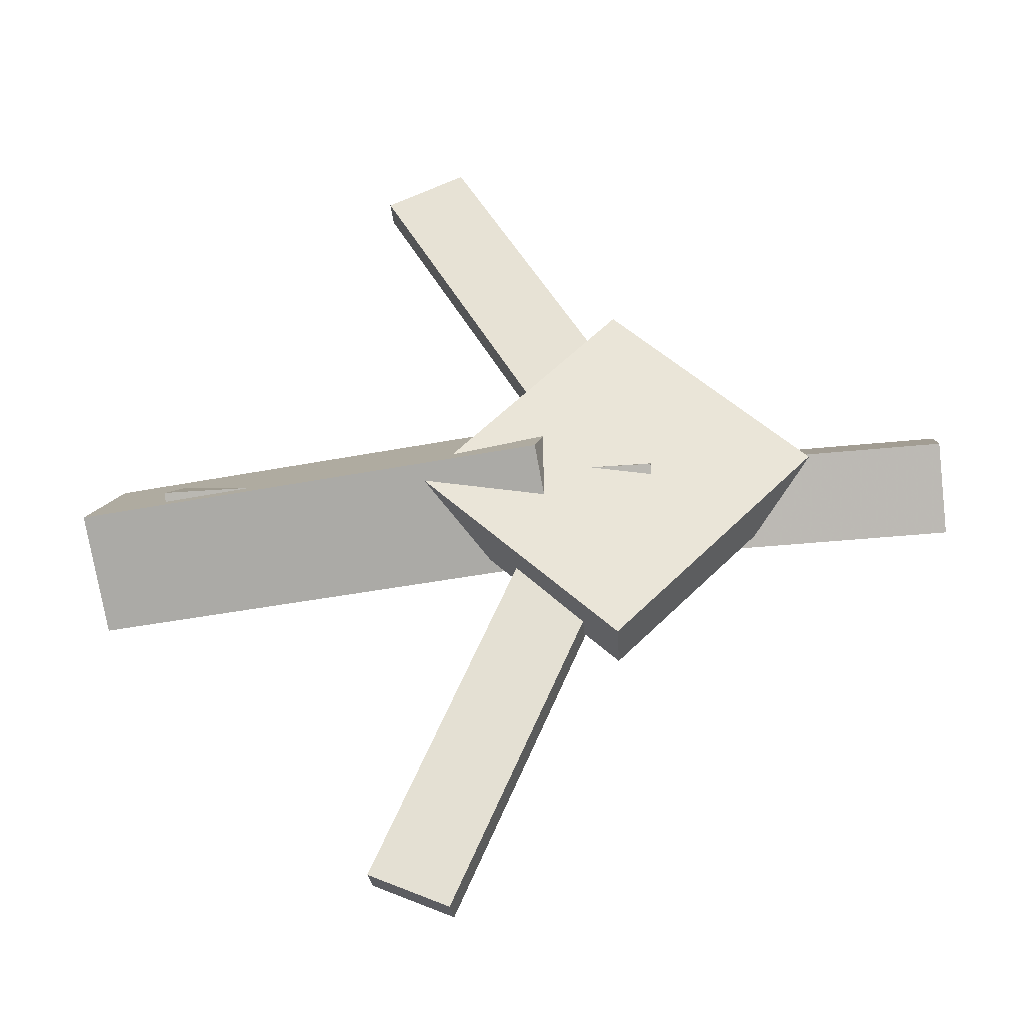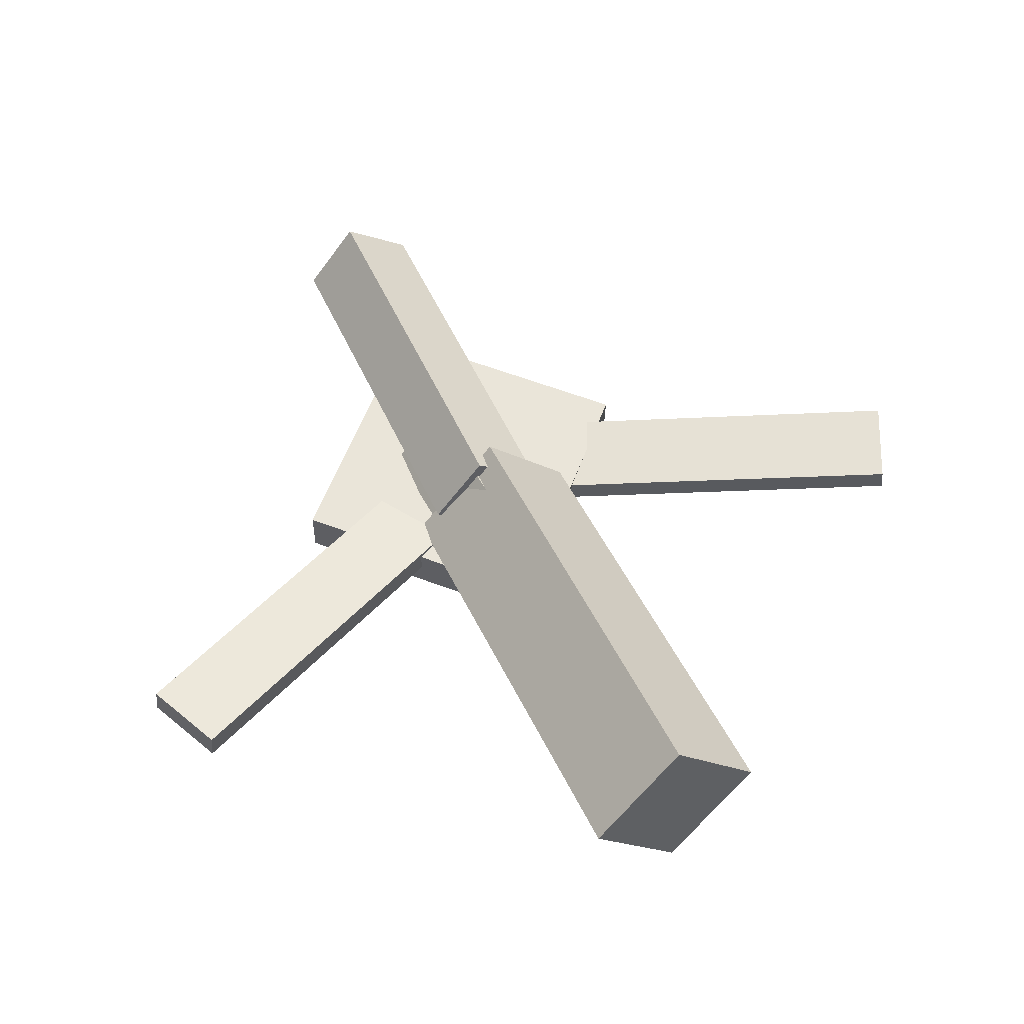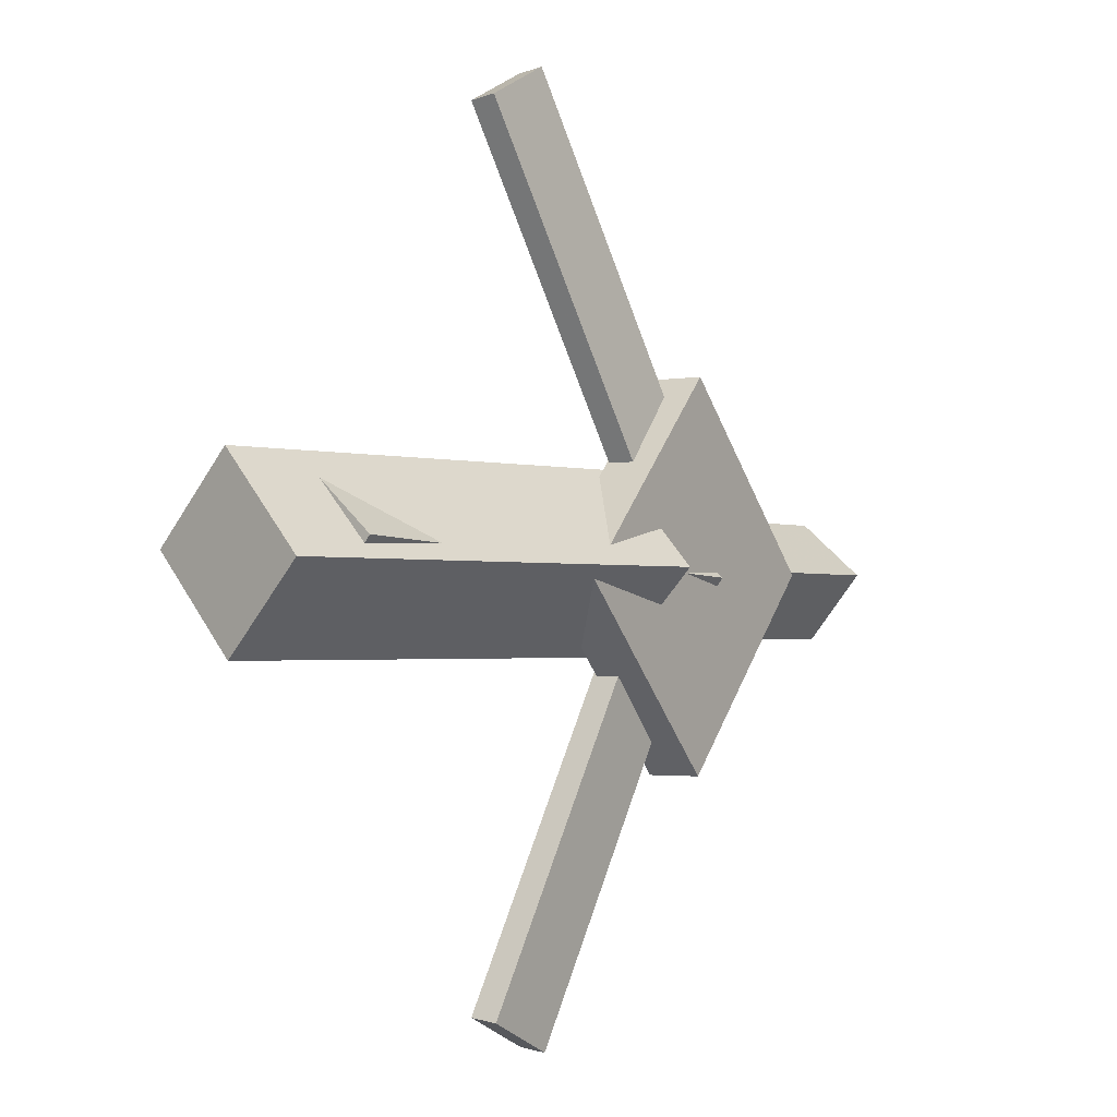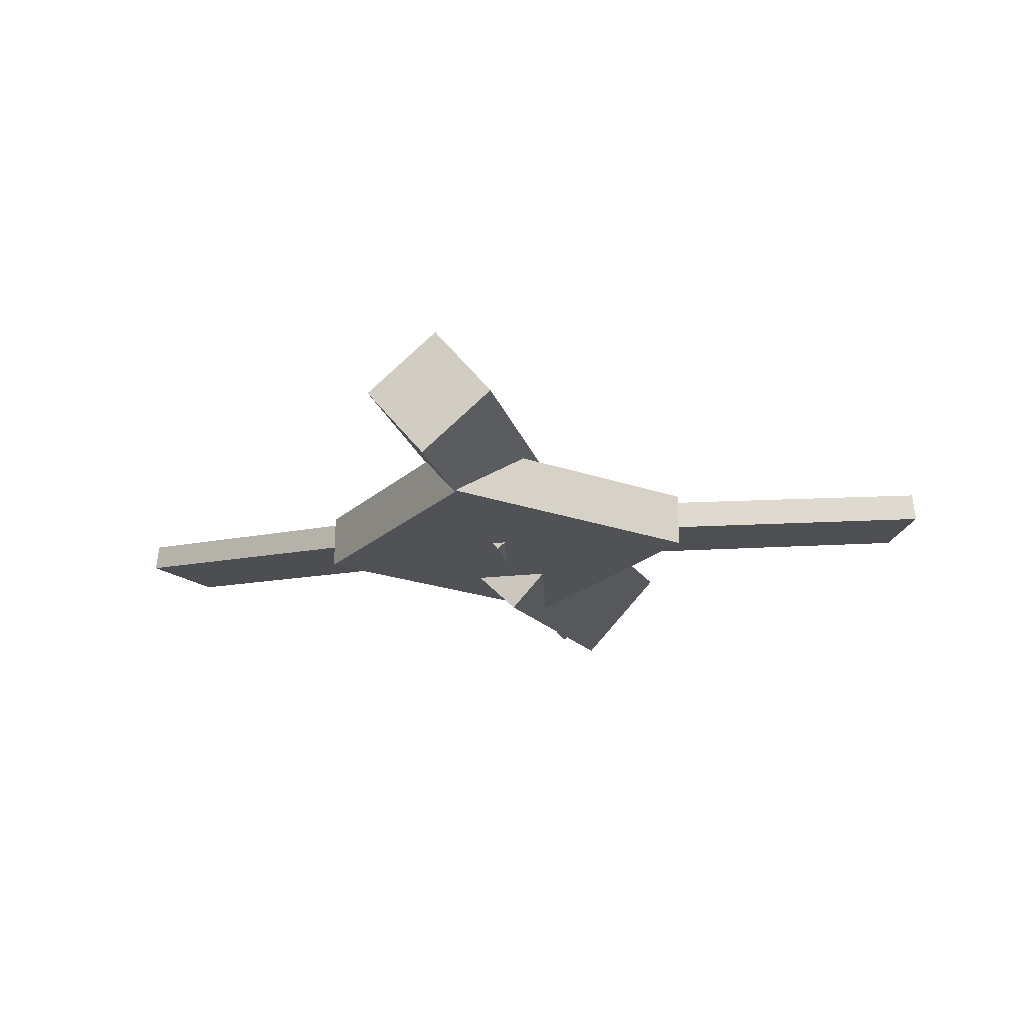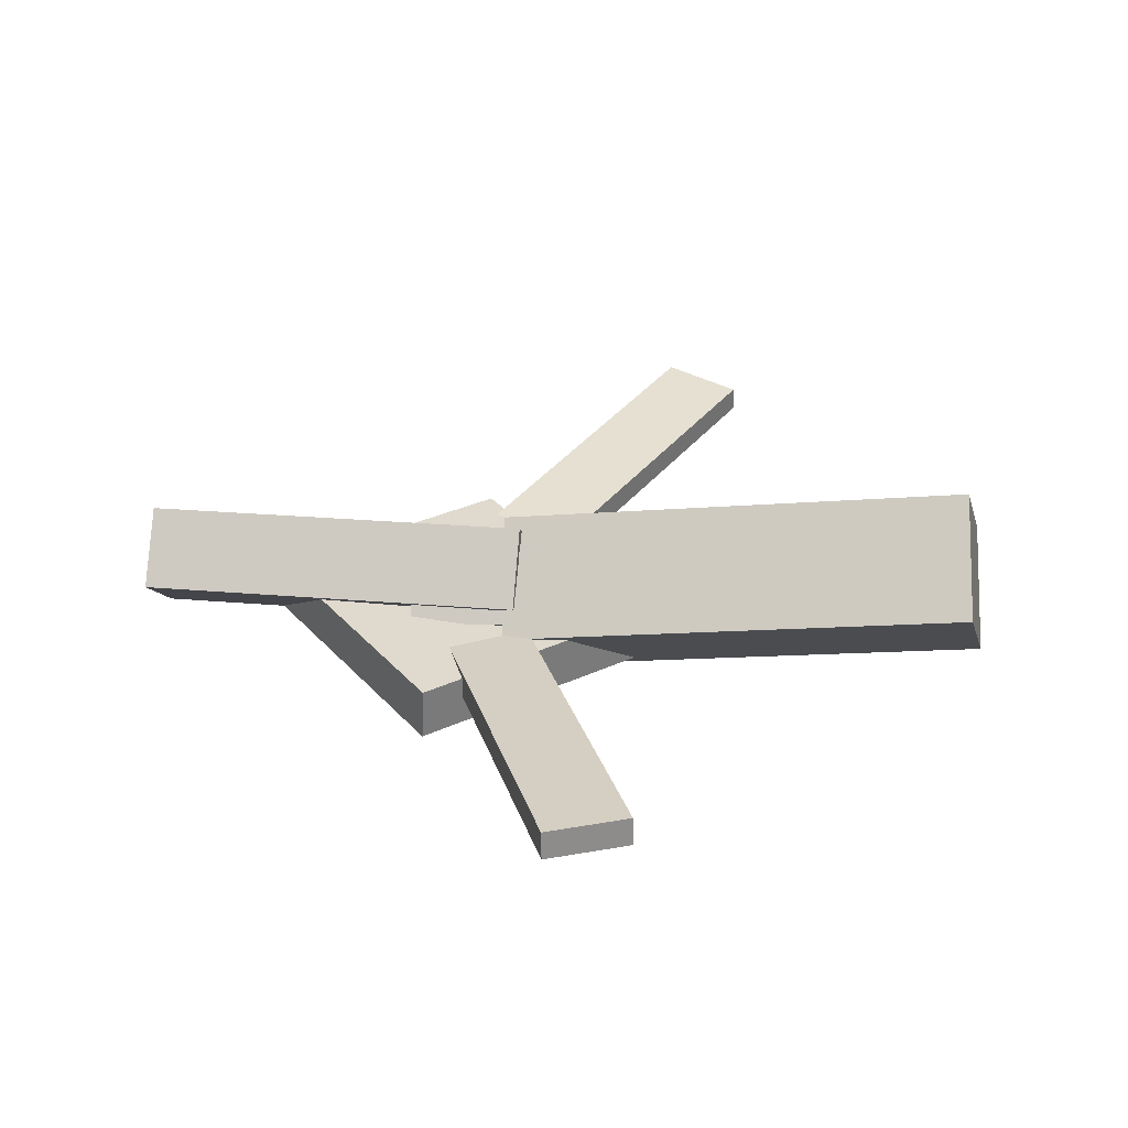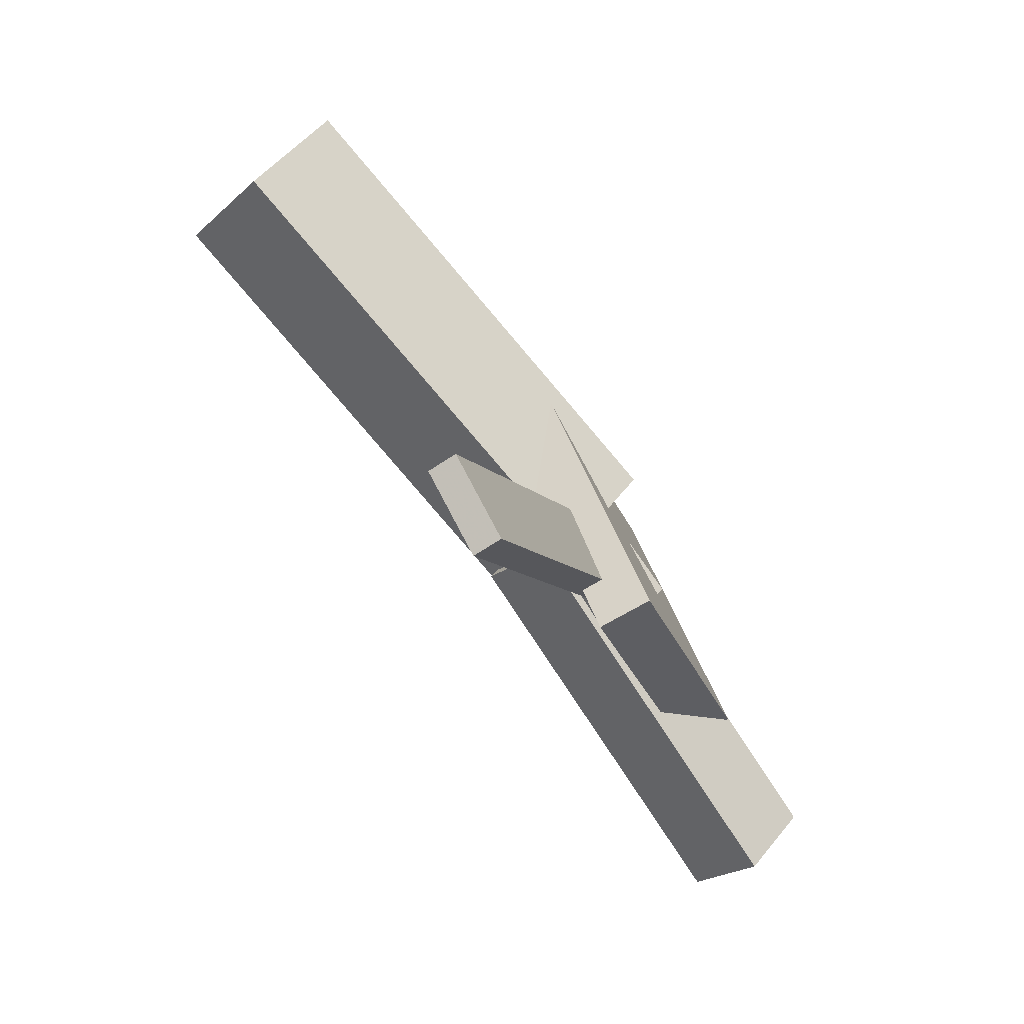
<metadata>
{"format":"obj","ext":"obj","renderer":"f3d","projection":"perspective","resolution":1024,"background":"white","views":[{"elev":-35.3,"azim":5.5,"up":"+Z"},{"elev":57.3,"azim":-114.8,"up":"+Y"},{"elev":-2.2,"azim":-55.0,"up":"+Z"},{"elev":-18.9,"azim":102.3,"up":"+Y"},{"elev":32.0,"azim":-170.6,"up":"+Y"},{"elev":-79.8,"azim":-58.7,"up":"+Z"}]}
</metadata>
<code>
v 0.02255 -0.06848 -0.0624
v 0.01197 -0.1323 -0.000111
v -0.3278 -0.01285 -0.06489
v -0.3383 -0.07666 -0.002598
v 0.03263 -0.001851 0.007559
v 0.02205 -0.06566 0.06985
v -0.3177 0.05378 0.005072
v -0.3282 -0.01003 0.06736
f 1.0 7.0 5.0
f 1.0 3.0 7.0
f 1.0 4.0 3.0
f 1.0 2.0 4.0
f 3.0 8.0 7.0
f 3.0 4.0 8.0
f 5.0 7.0 8.0
f 5.0 8.0 6.0
f 1.0 5.0 6.0
f 1.0 6.0 2.0
f 2.0 6.0 8.0
f 2.0 8.0 4.0
v -0.05553 -0.05429 0.3459
v -0.05517 -0.03498 0.3436
v -0.1144 -0.05673 0.3166
v -0.1141 -0.03742 0.3143
v 0.0841 -0.0903 0.06827
v 0.08446 -0.07099 0.06594
v 0.02519 -0.09274 0.03895
v 0.02554 -0.07343 0.03663
f 9.0 15.0 13.0
f 9.0 11.0 15.0
f 9.0 12.0 11.0
f 9.0 10.0 12.0
f 11.0 16.0 15.0
f 11.0 12.0 16.0
f 13.0 15.0 16.0
f 13.0 16.0 14.0
f 9.0 13.0 14.0
f 9.0 14.0 10.0
f 10.0 14.0 16.0
f 10.0 16.0 12.0
v -0.2755 -0.08161 0.01276
v 0.09543 -0.1077 -0.00504
v -0.2704 -0.03493 0.05122
v 0.1006 -0.06099 0.03342
v -0.2751 -0.04165 -0.03578
v 0.09591 -0.06771 -0.05358
v -0.2699 0.005017 0.00268
v 0.101 -0.02104 -0.01512
f 17.0 23.0 21.0
f 17.0 19.0 23.0
f 17.0 20.0 19.0
f 17.0 18.0 20.0
f 19.0 24.0 23.0
f 19.0 20.0 24.0
f 21.0 23.0 24.0
f 21.0 24.0 22.0
f 17.0 21.0 22.0
f 17.0 22.0 18.0
f 18.0 22.0 24.0
f 18.0 24.0 20.0
v 0.3093 -0.05978 -0.04778
v 0.01662 -0.04922 -0.04913
v 0.3109 -0.01177 -0.007131
v 0.01816 -0.001201 -0.008475
v 0.3076 -0.1022 0.002361
v 0.01486 -0.09161 0.001016
v 0.3091 -0.05417 0.04301
v 0.0164 -0.0436 0.04167
f 25.0 31.0 29.0
f 25.0 27.0 31.0
f 25.0 28.0 27.0
f 25.0 26.0 28.0
f 27.0 32.0 31.0
f 27.0 28.0 32.0
f 29.0 31.0 32.0
f 29.0 32.0 30.0
f 25.0 29.0 30.0
f 25.0 30.0 26.0
f 26.0 30.0 32.0
f 26.0 32.0 28.0
v 0.06742 -0.1037 -0.1471
v 0.212 -0.0983 0.000158
v -0.07341 -0.1094 -0.008736
v 0.07113 -0.104 0.1386
v 0.06588 -0.06403 -0.1471
v 0.2104 -0.05862 0.0002119
v -0.07494 -0.06969 -0.008683
v 0.06959 -0.06428 0.1386
f 33.0 39.0 37.0
f 33.0 35.0 39.0
f 33.0 36.0 35.0
f 33.0 34.0 36.0
f 35.0 40.0 39.0
f 35.0 36.0 40.0
f 37.0 39.0 40.0
f 37.0 40.0 38.0
f 33.0 37.0 38.0
f 33.0 38.0 34.0
f 34.0 38.0 40.0
f 34.0 40.0 36.0
v 0.06644 -0.08739 -0.06915
v 0.009032 -0.08844 -0.04281
v -0.05474 -0.05641 -0.3319
v -0.1121 -0.05746 -0.3056
v 0.06705 -0.06646 -0.06697
v 0.009649 -0.06751 -0.04062
v -0.05413 -0.03548 -0.3297
v -0.1115 -0.03654 -0.3034
f 41.0 47.0 45.0
f 41.0 43.0 47.0
f 41.0 44.0 43.0
f 41.0 42.0 44.0
f 43.0 48.0 47.0
f 43.0 44.0 48.0
f 45.0 47.0 48.0
f 45.0 48.0 46.0
f 41.0 45.0 46.0
f 41.0 46.0 42.0
f 42.0 46.0 48.0
f 42.0 48.0 44.0

</code>
